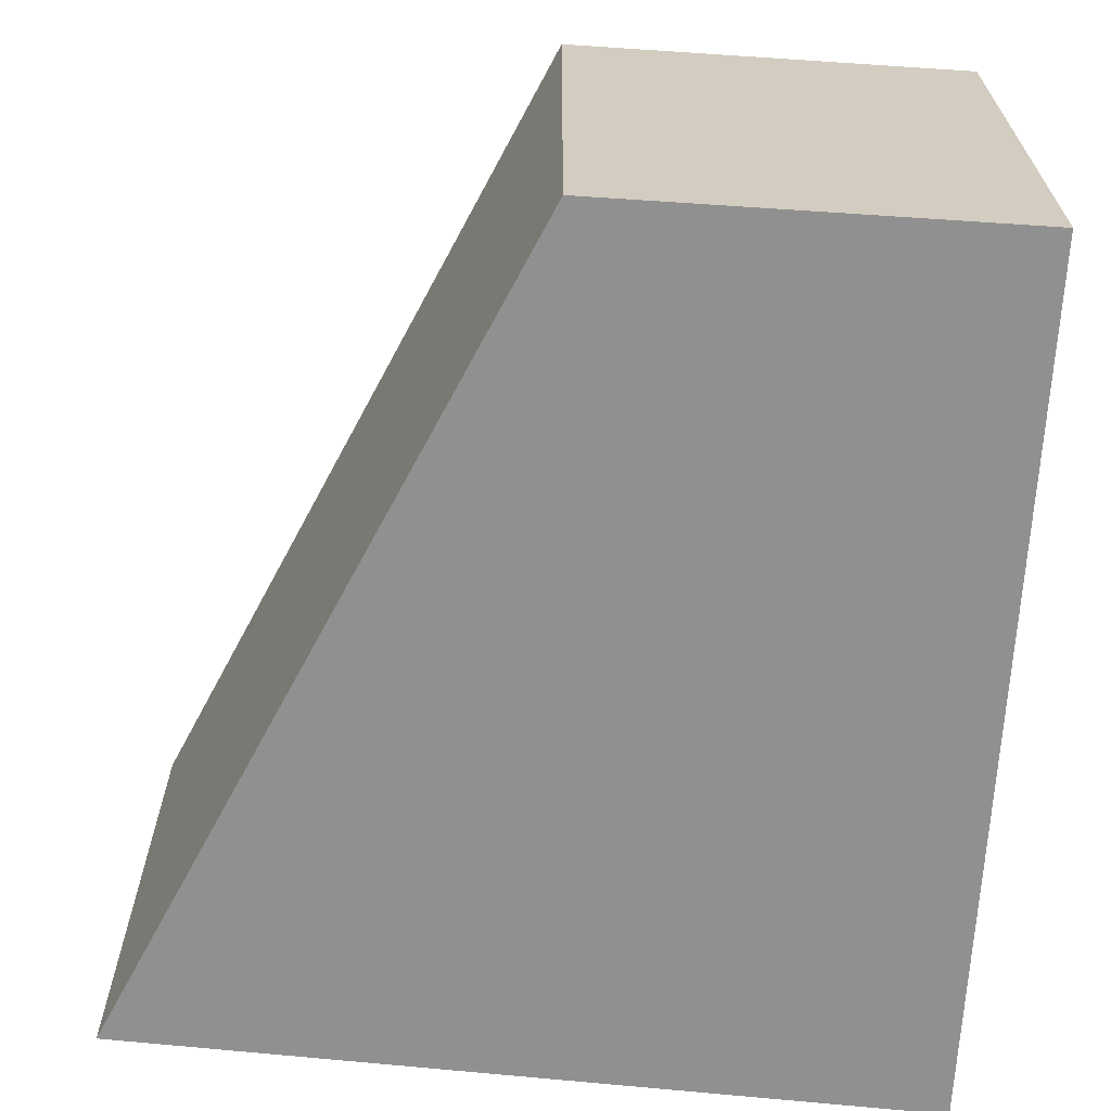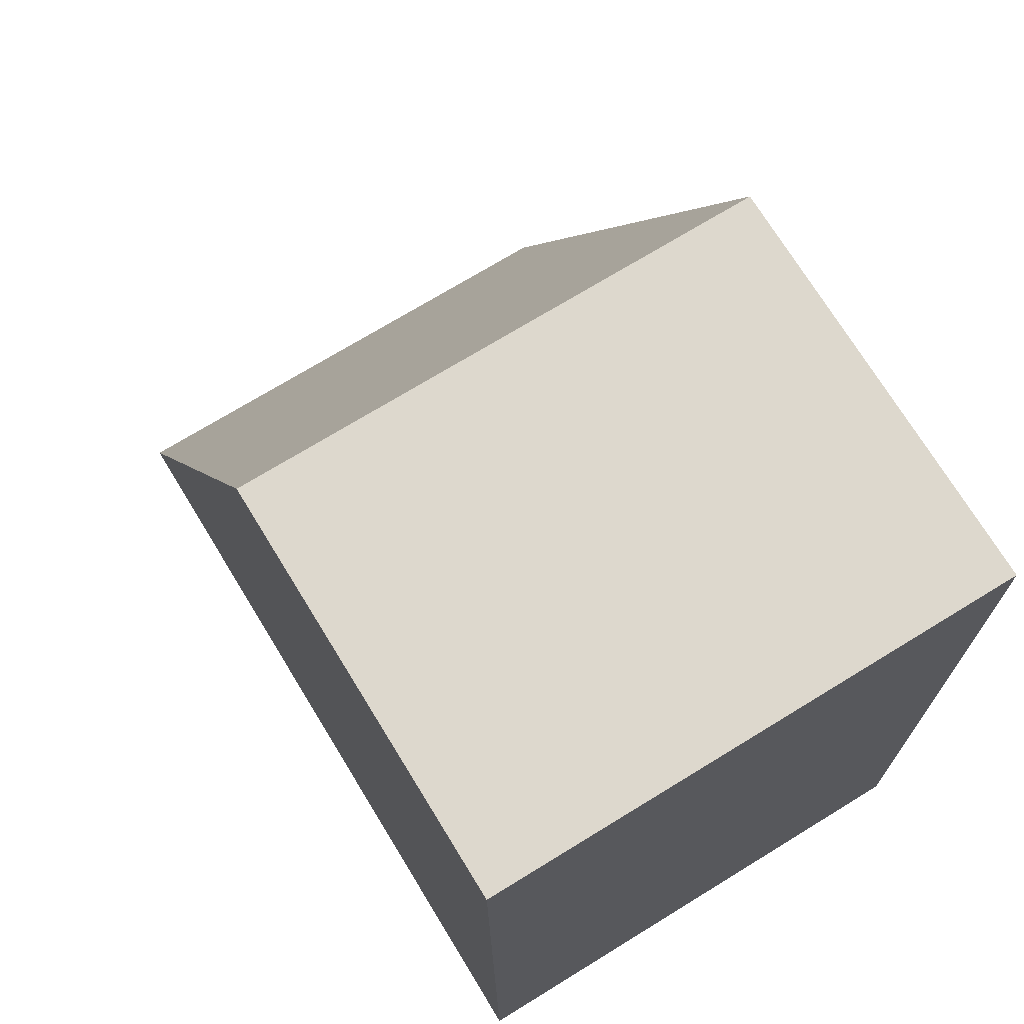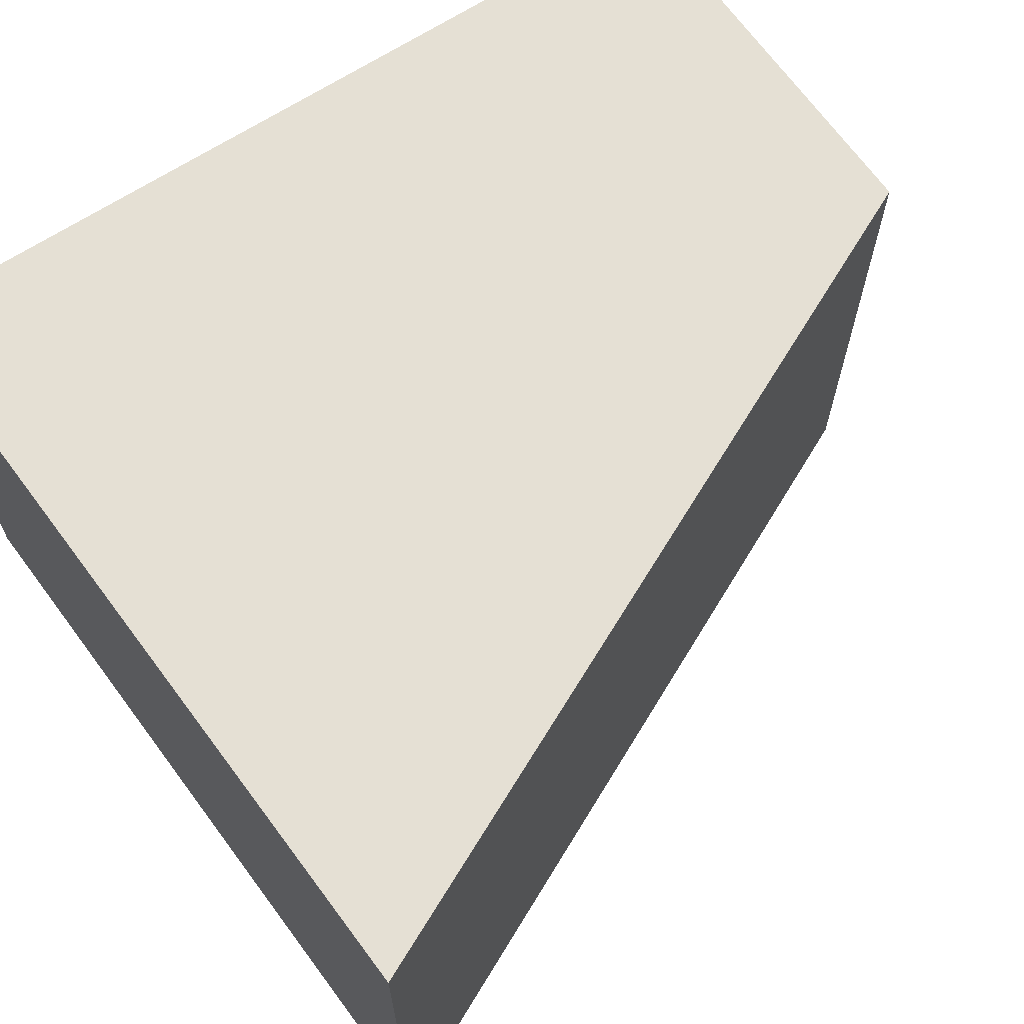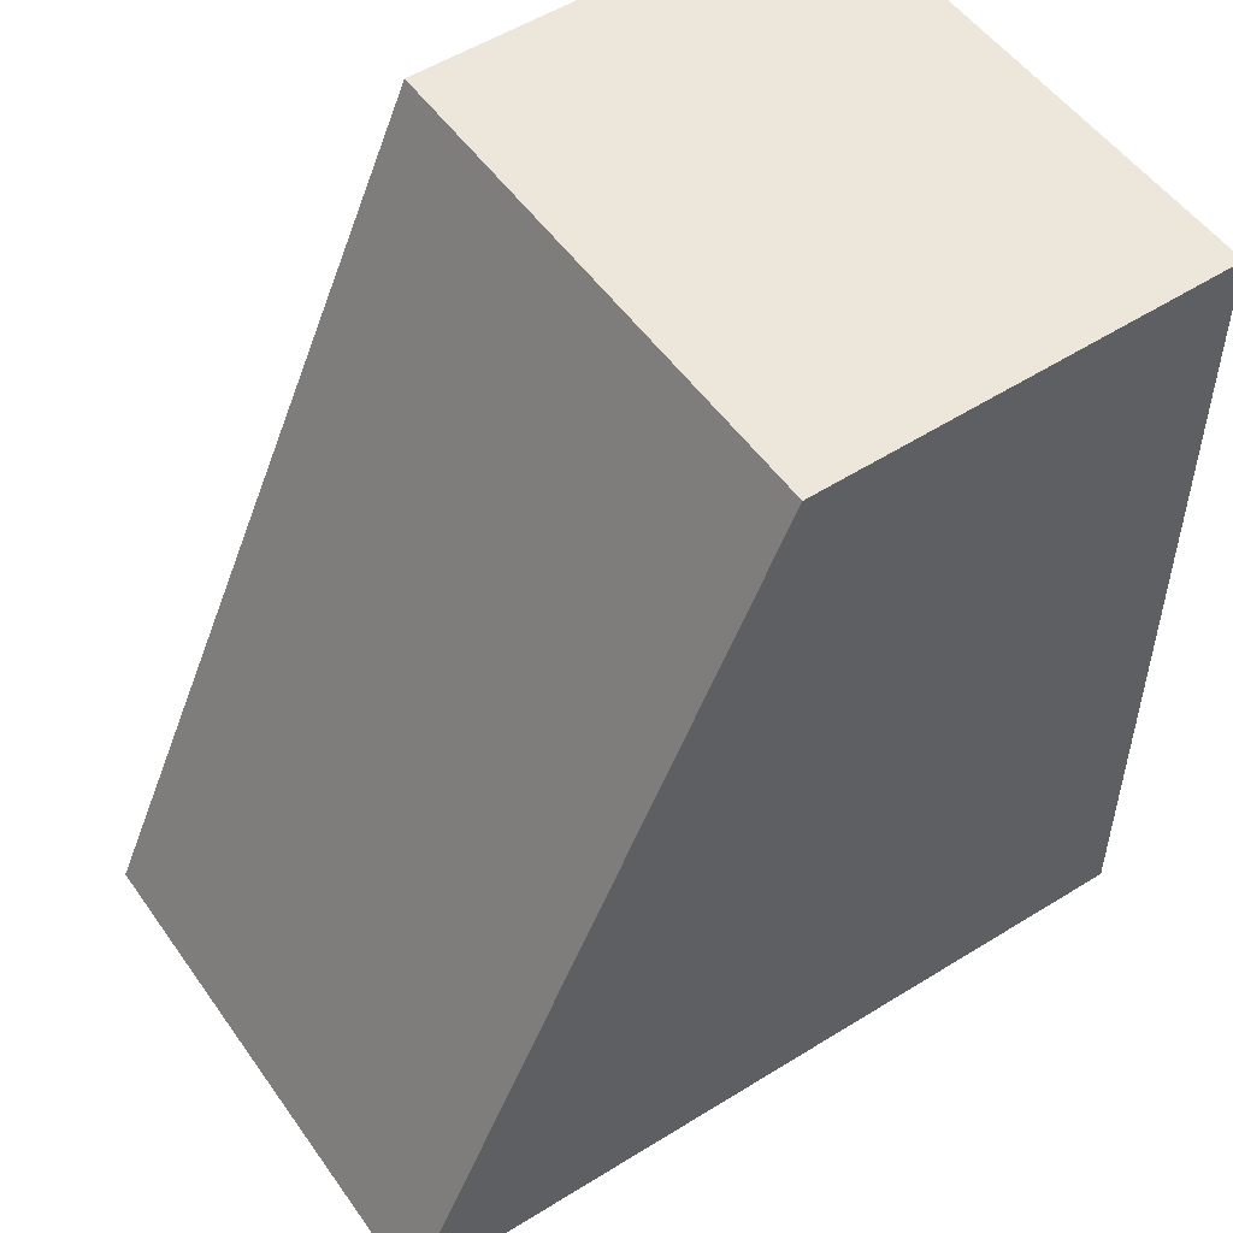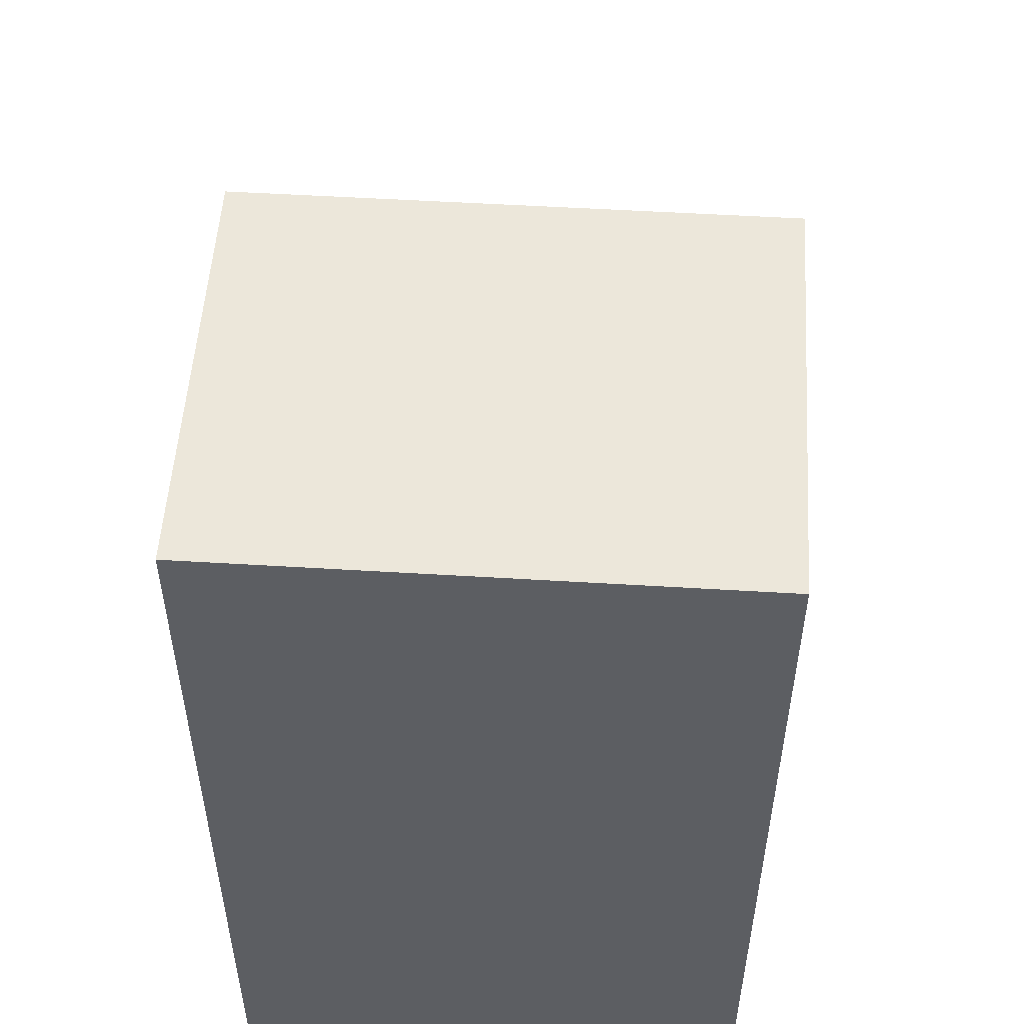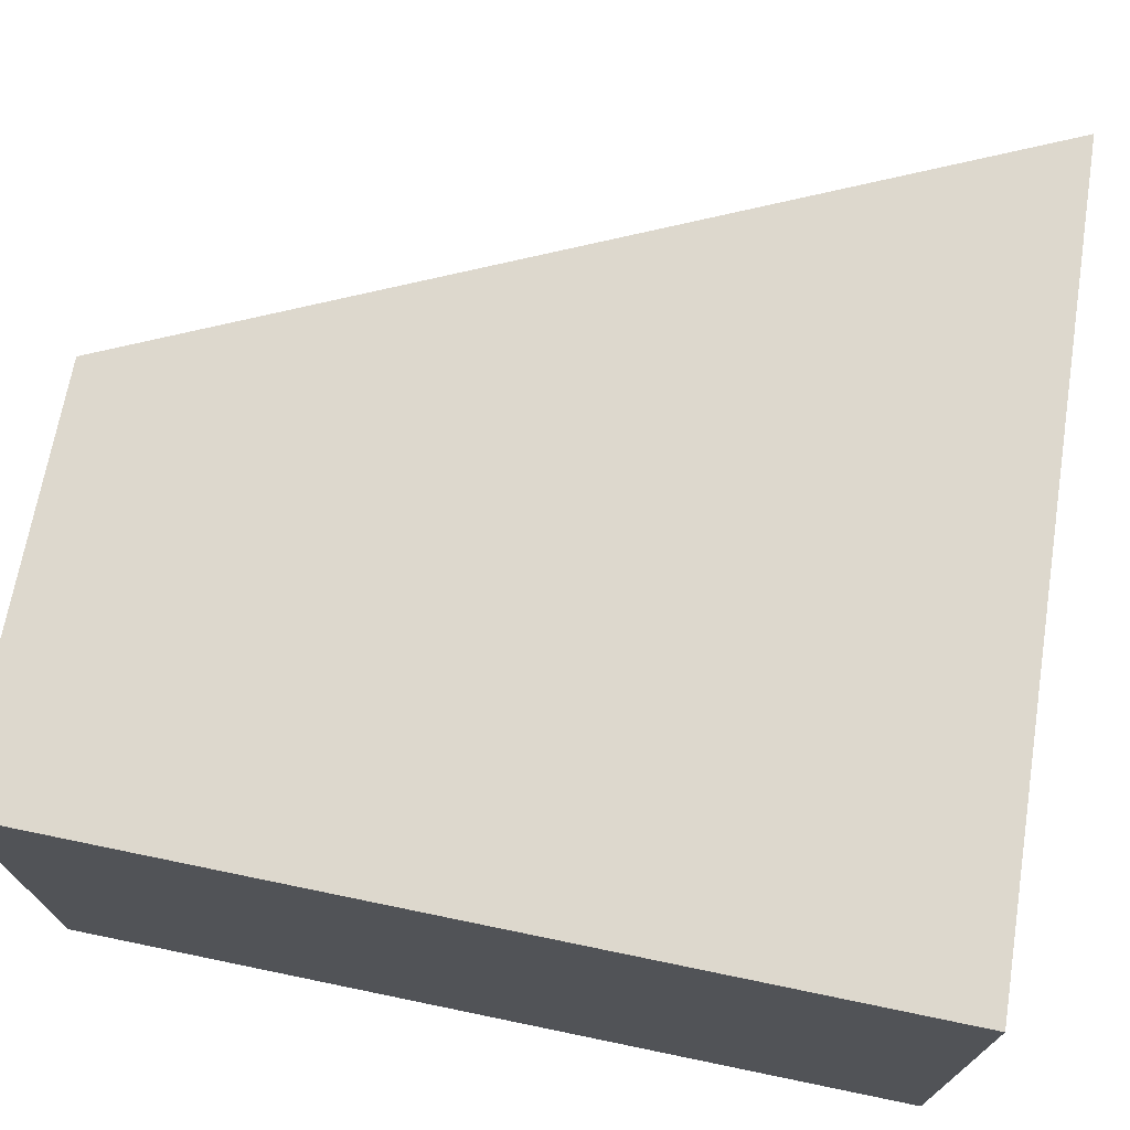
<metadata>
{"format":"obj","ext":"obj","renderer":"f3d","projection":"perspective","resolution":1024,"background":"white","views":[{"elev":-65.8,"azim":-3.8,"up":"+Y"},{"elev":72.3,"azim":58.5,"up":"+Z"},{"elev":65.6,"azim":-124.4,"up":"+Y"},{"elev":52.7,"azim":-34.5,"up":"+Z"},{"elev":53.3,"azim":93.7,"up":"+Z"},{"elev":72.1,"azim":100.9,"up":"+Y"}]}
</metadata>
<code>
g Körper3
v 0.000126 -0.0002 -9.4e-05
v 0.000813 -0.0002 -0.000122
v 0.000803 -0.0002 0.000622
v 0.00045 -0.0002 0.000622
v 0.000813 0.00025 -0.000122
v 0.000803 0.00025 0.000622
v 0.00045 0.00025 0.000622
v 0.000126 0.00025 -9.4e-05
f 1 2 4
f 4 2 3
f 5 6 2
f 2 6 3
f 6 7 3
f 3 7 4
f 7 8 4
f 4 8 1
f 8 5 1
f 1 5 2
f 8 7 5
f 5 7 6

</code>
